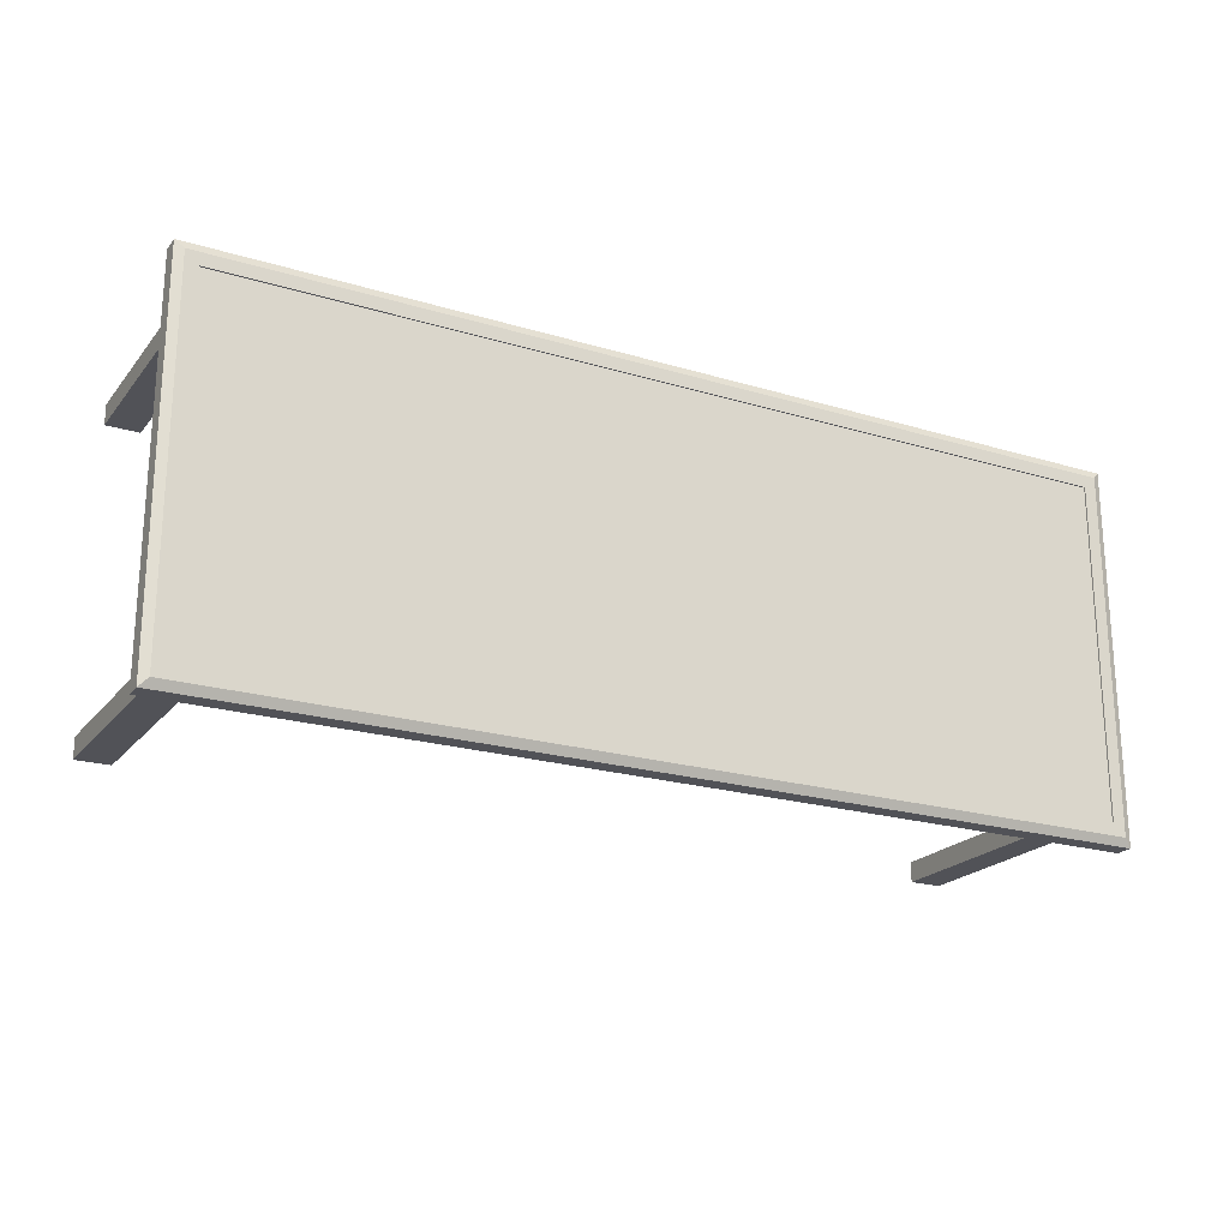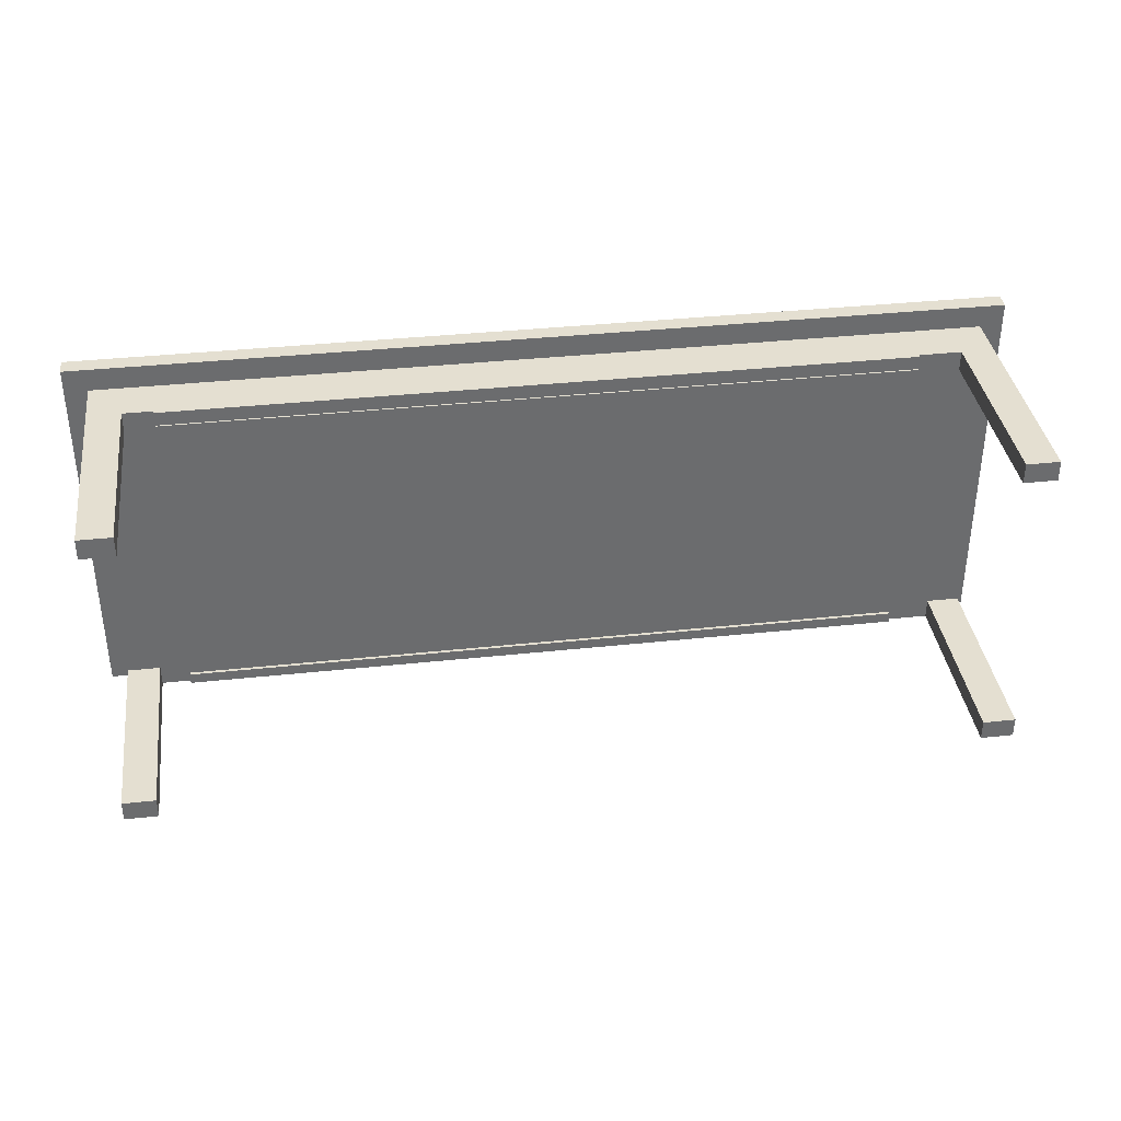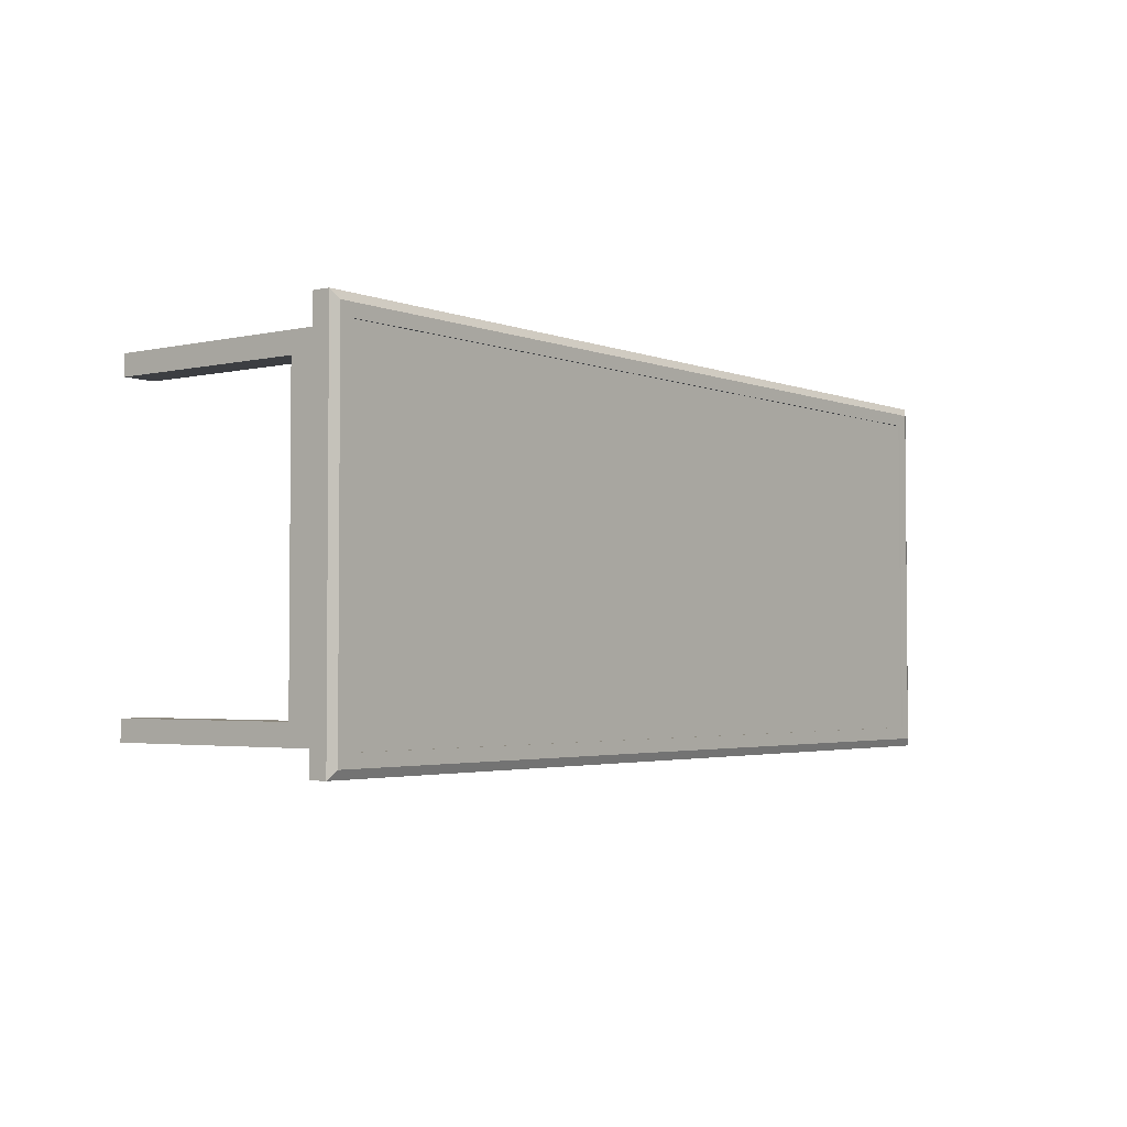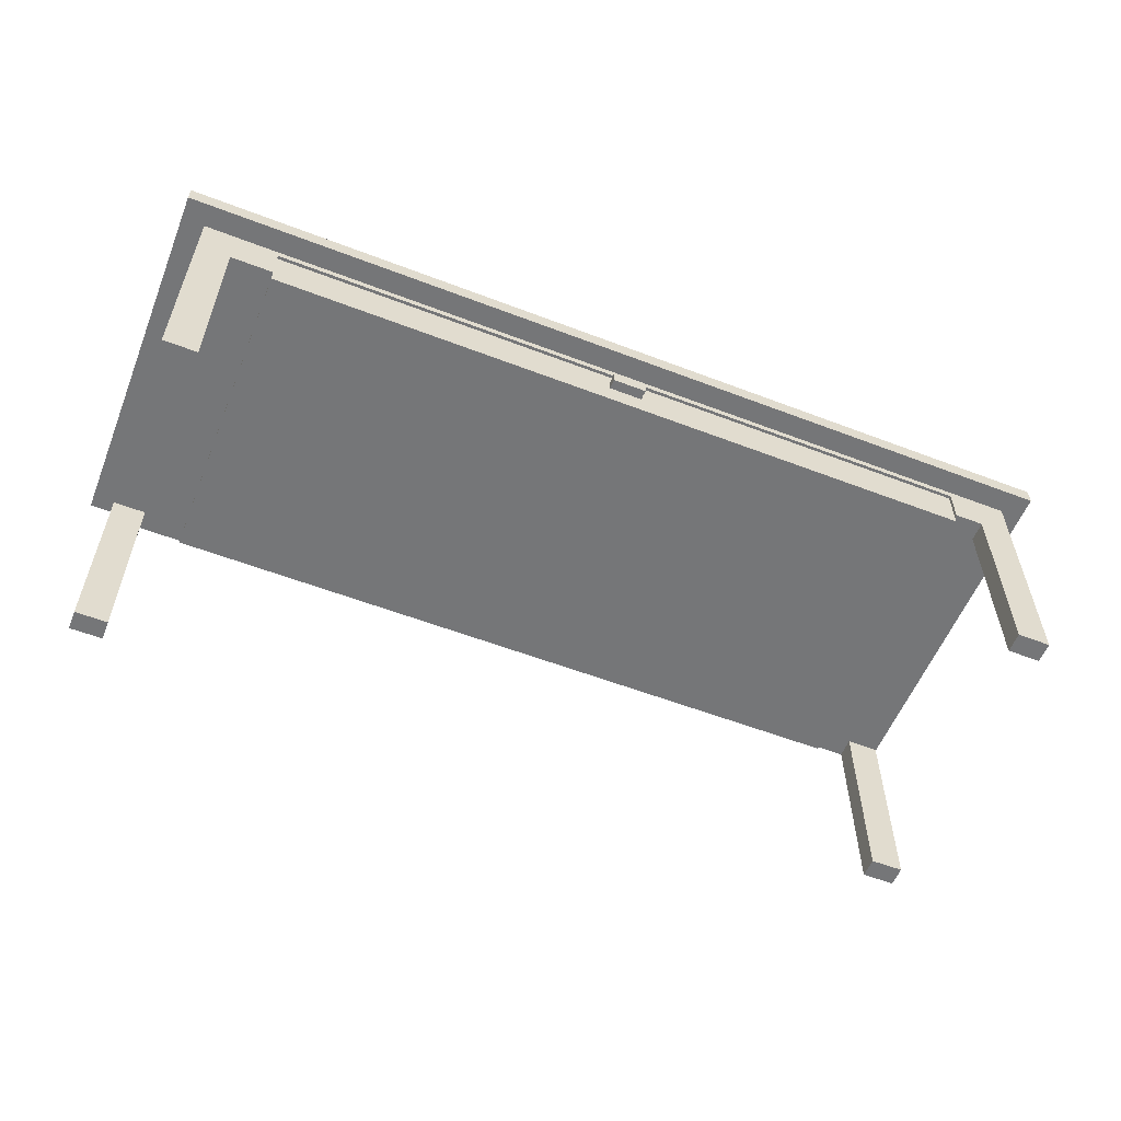
<metadata>
{"format":"obj","ext":"obj","renderer":"f3d","projection":"perspective","resolution":1024,"background":"white","views":[{"elev":-21.6,"azim":152.0,"up":"+Z"},{"elev":36.8,"azim":-7.9,"up":"+Z"},{"elev":-3.0,"azim":127.5,"up":"+Z"},{"elev":-56.8,"azim":158.2,"up":"+Y"}]}
</metadata>
<code>
v 0.01997 0.02667 -0.09608
v 0.01721 0.02516 -0.09646
v 0.01997 0.02516 -0.09608
v 0.01721 0.02667 -0.09646
v 0.02273 0.02516 -0.09032
v 0.02273 0.02667 -0.09562
v 0.02273 0.02667 -0.1009
v 0.01443 0.02516 -0.09676
v 0.02273 0.02516 -0.09562
v 0.01443 0.02667 -0.09676
v 0.01164 0.02516 -0.09697
v 0.02276 0.01625 -0.09562
v 0.02276 0.01474 -0.1009
v 0.01164 0.02667 -0.09697
v 0.00885 0.02516 -0.0971
v 0.02276 0.01625 -0.09032
v -0.01062 0.02667 -0.1009
v 0.00885 0.02667 -0.0971
v 0.006057 0.02516 -0.09714
v 0.3638 0.0388 -0.09032
v 0.02 0.01625 -0.09608
v 0.02276 0.01474 -0.09562
v -0.01059 0.01474 -0.1009
v -0.007861 0.02667 -0.09608
v 0.006057 0.02667 -0.09714
v 0.003264 0.02516 -0.0971
v 0.3638 0.002247 -0.09032
v -0.3531 0.0388 -0.09032
v 0.01724 0.01625 -0.09646
v 0.02 0.01474 -0.09608
v -0.00783 0.01474 -0.09608
v -0.01059 0.01474 -0.09562
v -0.01062 0.02667 -0.09562
v -0.005093 0.02667 -0.09646
v 0.003264 0.02667 -0.0971
v 0.000471 0.02516 -0.09697
v -0.01059 0.01625 -0.09032
v 0.3638 0.0388 -0.09335
v -0.01062 0.02516 -0.09032
v 0.01446 0.01625 -0.09676
v 0.01724 0.01474 -0.09646
v -0.005062 0.01474 -0.09646
v -0.01059 0.01625 -0.09562
v -0.01062 0.02516 -0.09562
v -0.007861 0.02516 -0.09608
v -0.002314 0.02667 -0.09676
v 0.000471 0.02667 -0.09697
v -0.002314 0.02516 -0.09676
v -0.3531 0.002247 -0.09032
v -0.00783 0.01625 -0.09608
v 0.3638 0.002247 -0.09335
v -0.3531 0.0388 -0.09335
v 0.01167 0.01625 -0.09697
v 0.01446 0.01474 -0.09676
v -0.002283 0.01474 -0.09676
v -0.005062 0.01625 -0.09646
v -0.005093 0.02516 -0.09646
v 0.3638 -0.005332 -0.09032
v 0.4373 0.002247 -0.09335
v -0.3531 0.002247 -0.09335
v -0.4137 0.0462 -0.09335
v 0.008881 0.01625 -0.0971
v 0.01167 0.01474 -0.09697
v 0.000502 0.01474 -0.09697
v -0.002283 0.01625 -0.09676
v -0.3531 -0.005332 -0.09032
v 0.3638 -0.0023 -0.07971
v 0.4373 0.0462 -0.09335
v 0.3638 0.002247 0.2126
v -0.4137 0.002247 -0.09335
v 0.006086 0.01625 -0.09714
v 0.008881 0.01474 -0.0971
v 0.003293 0.01474 -0.0971
v 0.000502 0.01625 -0.09697
v -0.3531 -0.005332 -0.07971
v 0.3638 -0.005332 -0.07971
v -0.3531 0.002247 0.2126
v 0.4373 0.0462 0.2263
v 0.3638 0.002247 0.2263
v -0.4137 0.002247 0.2066
v 0.4594 0.0462 -0.1154
v 0.006057 0.01625 -0.09714
v 0.006086 0.01474 -0.09714
v 0.006057 0.01474 -0.09714
v 0.003293 0.01625 -0.0971
v -0.3531 -0.0023 -0.07971
v 0.3638 -0.000785 0.2126
v -0.3818 0.002247 0.2263
v -0.3531 -0.000785 0.2126
v 0.4373 0.002247 0.2263
v 0.3638 -0.000785 0.2263
v -0.3818 0.002247 0.2066
v -0.4137 0.002247 0.2263
v -0.4358 0.0462 -0.1154
v -0.3531 -0.0023 0.2126
v 0.3638 -0.0023 0.2126
v -0.3531 0.002247 0.2263
v -0.3531 -0.000785 0.2263
v -0.4137 0.0462 0.2263
v 0.4594 0.0462 0.2484
v -0.4358 0.0462 0.2484
v -0.4358 0.06346 -0.1154
v -0.4137 0.0462 0.2484
v 0.4594 0.06346 0.2484
v 0.4594 0.06346 -0.1154
v -0.4358 0.04999 0.2484
v -0.4278 0.06742 -0.1075
v 0.4515 0.06742 -0.1075
v -0.4358 0.06346 0.2484
v -0.4278 0.06742 0.2404
v 0.4515 0.06742 0.2404
v -0.4157 0.06742 -0.09537
v -0.4157 0.06742 0.2283
v 0.4393 0.06742 -0.09537
v -0.4278 0.06346 0.2484
v 0.4393 0.06742 0.2283
v -0.4157 0.06591 -0.09537
v 0.4393 0.06591 0.2283
v -0.4157 0.06591 0.2283
v 0.4393 0.06591 -0.09537
v -0.3818 0.002247 0.2263
v -0.3818 0.002247 0.2066
v -0.4137 -0.1902 0.2263
v -0.3818 -0.1902 0.2263
v -0.3818 -0.1902 0.2066
v -0.4137 -0.1902 0.2066
v 0.4373 0.002247 -0.07364
v 0.4054 0.002247 -0.09335
v 0.4054 0.002247 -0.07364
v 0.4373 0.002247 -0.09335
v 0.4054 -0.1902 -0.07364
v 0.4373 -0.1902 -0.07364
v 0.4373 -0.1902 -0.09335
v 0.4054 -0.1902 -0.09335
v 0.4373 0.002247 0.2263
v 0.4054 0.002247 0.2066
v 0.4054 0.002247 0.2263
v 0.4373 0.002247 0.2066
v 0.4054 -0.1902 0.2263
v 0.4373 -0.1902 0.2263
v 0.4373 -0.1902 0.2066
v 0.4054 -0.1902 0.2066
v -0.3818 0.002247 -0.07364
v -0.4137 0.002247 -0.07364
v -0.3818 0.002247 -0.09335
v -0.4137 -0.1902 -0.07364
v -0.3818 -0.1902 -0.07364
v -0.3818 -0.1902 -0.09335
v -0.4137 -0.1902 -0.09335
g mesh1_mesh1-geometry
f 1 2 3
f 2 1 4
f 3 2 1
f 4 1 2
f 3 5 2
f 3 6 1
f 1 6 3
f 1 4 7
f 4 8 2
f 2 8 4
f 2 5 8
f 9 5 3
f 6 3 9
f 9 3 6
f 6 1 7
f 4 10 7
f 8 4 10
f 10 4 8
f 8 5 11
f 9 12 5
f 6 13 9
f 7 13 6
f 10 14 7
f 10 11 8
f 8 11 10
f 11 5 15
f 16 5 12
f 9 13 12
f 7 17 13
f 14 18 7
f 11 10 14
f 14 10 11
f 15 5 19
f 14 15 11
f 11 15 14
f 20 16 5
f 5 16 20
f 12 21 16
f 22 12 13
f 23 13 17
f 7 24 17
f 18 25 7
f 15 14 18
f 18 14 15
f 19 5 26
f 18 19 15
f 15 19 18
f 27 16 20
f 20 16 27
f 20 5 28
f 28 5 20
f 21 29 16
f 30 12 21
f 21 12 30
f 12 30 22
f 22 30 12
f 22 13 30
f 13 23 31
f 23 17 32
f 33 17 24
f 34 24 7
f 25 35 7
f 19 18 25
f 25 18 19
f 26 5 36
f 25 26 19
f 19 26 25
f 16 27 37
f 37 27 16
f 38 27 20
f 20 27 38
f 39 28 5
f 5 28 39
f 28 38 20
f 20 38 28
f 29 40 16
f 41 21 29
f 29 21 41
f 21 41 30
f 30 41 21
f 30 13 41
f 32 31 23
f 42 13 31
f 32 17 43
f 33 44 17
f 44 24 33
f 33 24 44
f 45 34 24
f 24 34 45
f 46 34 7
f 35 47 7
f 26 25 35
f 35 25 26
f 36 5 48
f 35 36 26
f 26 36 35
f 27 49 37
f 37 49 27
f 16 50 37
f 27 38 51
f 51 38 27
f 37 28 39
f 39 28 37
f 39 44 5
f 38 28 52
f 52 28 38
f 40 53 16
f 54 29 40
f 40 29 54
f 29 54 41
f 41 54 29
f 41 13 54
f 50 32 31
f 31 32 50
f 55 13 42
f 56 31 42
f 42 31 56
f 43 17 44
f 32 50 43
f 43 50 32
f 24 44 45
f 45 44 24
f 34 45 57
f 57 45 34
f 57 46 34
f 34 46 57
f 47 46 7
f 36 35 47
f 47 35 36
f 48 5 57
f 47 48 36
f 36 48 47
f 58 49 27
f 27 49 58
f 37 49 28
f 28 49 37
f 43 37 50
f 56 50 16
f 38 59 51
f 51 59 38
f 59 27 51
f 51 27 59
f 39 37 44
f 45 5 44
f 28 60 52
f 52 60 28
f 52 61 38
f 38 61 52
f 53 62 16
f 63 40 53
f 53 40 63
f 40 63 54
f 54 63 40
f 54 13 63
f 31 56 50
f 50 56 31
f 64 13 55
f 65 42 55
f 55 42 65
f 42 65 56
f 56 65 42
f 43 44 37
f 57 5 45
f 46 57 48
f 48 57 46
f 48 47 46
f 46 47 48
f 49 58 66
f 66 58 49
f 27 67 58
f 58 67 27
f 60 28 49
f 49 28 60
f 65 56 16
f 59 38 68
f 68 38 59
f 27 59 69
f 69 59 27
f 70 52 60
f 60 52 70
f 52 70 61
f 61 70 52
f 68 38 61
f 61 38 68
f 62 71 16
f 72 53 62
f 62 53 72
f 53 72 63
f 63 72 53
f 63 13 72
f 73 13 64
f 74 55 64
f 64 55 74
f 55 74 65
f 65 74 55
f 58 75 66
f 66 75 58
f 75 49 66
f 66 49 75
f 69 67 27
f 27 67 69
f 58 67 76
f 76 67 58
f 77 60 49
f 49 60 77
f 74 65 16
f 78 59 68
f 68 59 78
f 69 59 79
f 79 59 69
f 60 80 70
f 70 80 60
f 80 61 70
f 70 61 80
f 61 81 68
f 68 81 61
f 71 82 16
f 83 62 71
f 71 62 83
f 62 83 72
f 72 83 62
f 72 13 83
f 84 13 73
f 85 64 73
f 73 64 85
f 64 85 74
f 74 85 64
f 75 58 76
f 76 58 75
f 86 49 75
f 75 49 86
f 87 67 69
f 69 67 87
f 67 75 76
f 76 75 67
f 88 60 77
f 77 60 88
f 49 89 77
f 77 89 49
f 85 74 16
f 59 78 90
f 90 78 59
f 68 81 78
f 78 81 68
f 79 59 90
f 90 59 79
f 79 69 91
f 80 60 92
f 92 60 80
f 93 61 80
f 80 61 93
f 61 94 81
f 81 94 61
f 82 85 16
f 84 71 82
f 82 71 84
f 71 84 83
f 83 84 71
f 83 13 84
f 82 73 84
f 84 73 82
f 73 82 85
f 85 82 73
f 95 49 86
f 86 49 95
f 75 67 86
f 86 67 75
f 67 87 96
f 96 87 67
f 87 91 69
f 92 60 88
f 88 60 92
f 97 88 77
f 77 88 97
f 89 49 95
f 95 49 89
f 89 77 98
f 99 90 78
f 78 90 99
f 100 78 81
f 81 78 100
f 99 79 90
f 90 79 99
f 79 91 97
f 61 93 99
f 99 93 61
f 94 61 101
f 101 61 94
f 102 81 94
f 94 81 102
f 86 96 95
f 95 96 86
f 96 86 67
f 67 86 96
f 89 96 87
f 87 96 89
f 91 87 98
f 97 93 88
f 88 93 97
f 97 98 77
f 96 89 95
f 95 89 96
f 89 98 87
f 103 99 78
f 78 99 103
f 103 78 100
f 100 78 103
f 81 104 100
f 100 104 81
f 99 97 79
f 79 97 99
f 98 97 91
f 93 97 99
f 99 97 93
f 103 61 99
f 99 61 103
f 61 103 101
f 101 103 61
f 101 102 94
f 94 102 101
f 81 102 105
f 105 102 81
f 104 103 100
f 100 103 104
f 104 81 105
f 105 81 104
f 103 104 101
f 101 104 103
f 106 102 101
f 101 102 106
f 107 105 102
f 102 105 107
f 108 104 105
f 105 104 108
f 101 104 106
f 106 104 101
f 102 106 109
f 109 106 102
f 105 107 108
f 108 107 105
f 102 110 107
f 107 110 102
f 104 108 111
f 111 108 104
f 106 104 109
f 109 104 106
f 110 102 109
f 109 102 110
f 107 112 108
f 108 112 107
f 110 113 107
f 107 113 110
f 108 114 111
f 111 114 108
f 110 104 111
f 111 104 110
f 109 104 115
f 115 104 109
f 115 110 109
f 109 110 115
f 112 107 113
f 113 107 112
f 108 112 114
f 114 112 108
f 113 110 111
f 111 110 113
f 116 111 114
f 114 111 116
f 110 115 104
f 104 115 110
f 113 117 112
f 112 117 113
f 117 114 112
f 112 114 117
f 113 111 116
f 116 111 113
f 114 118 116
f 116 118 114
f 117 113 119
f 119 113 117
f 114 117 120
f 120 117 114
f 118 113 116
f 116 113 118
f 118 114 120
f 120 114 118
f 113 118 119
f 119 118 113
f 119 117 118
f 120 118 117
g mesh1_mesh1-geometry
f 2 5 3
f 7 4 1
f 8 5 2
f 3 5 9
f 7 1 6
f 7 10 4
f 11 5 8
f 5 12 9
f 9 13 6
f 6 13 7
f 7 14 10
f 15 5 11
f 12 5 16
f 12 13 9
f 13 17 7
f 7 18 14
f 19 5 15
f 16 21 12
f 13 12 22
f 17 13 23
f 17 24 7
f 7 25 18
f 26 5 19
f 16 29 21
f 30 13 22
f 31 23 13
f 32 17 23
f 24 17 33
f 7 24 34
f 7 35 25
f 36 5 26
f 16 40 29
f 41 13 30
f 23 31 32
f 31 13 42
f 43 17 32
f 17 44 33
f 7 34 46
f 7 47 35
f 48 5 36
f 37 50 16
f 5 44 39
f 16 53 40
f 54 13 41
f 42 13 55
f 44 17 43
f 7 46 47
f 57 5 48
f 50 37 43
f 16 50 56
f 44 37 39
f 44 5 45
f 16 62 53
f 63 13 54
f 55 13 64
f 37 44 43
f 45 5 57
f 16 56 65
f 16 71 62
f 72 13 63
f 64 13 73
f 16 65 74
f 16 82 71
f 83 13 72
f 73 13 84
f 16 74 85
f 16 85 82
f 84 13 83
g mesh1_mesh1-geometry
f 91 69 79
f 69 91 87
f 98 77 89
f 97 91 79
f 98 87 91
f 77 98 97
f 87 98 89
f 91 97 98
g mesh1_mesh1-geometry
f 118 117 119
f 117 118 120
g mesh2_mesh2-geometry
l 94 81
l 94 102
l 101 94
l 81 100
l 81 105
l 102 107
l 109 102
l 102 105
l 101 106
l 103 101
l 100 103
l 100 104
l 105 108
l 105 104
l 110 107
l 107 108
l 106 109
l 115 109
l 110 109
l 104 115
l 104 111
l 108 111
l 111 110
g mesh3_mesh3-geometry
l 61 68
l 99 61
l 70 61
l 59 68
l 68 78
l 99 93
l 78 99
l 70 80
l 60 70
l 90 59
l 59 51
l 90 78
l 60 52
l 60 49
l 79 90
l 51 27
l 38 51
l 52 28
l 52 38
l 77 49
l 49 28
l 49 66
l 79 69
l 97 79
l 27 58
l 20 27
l 69 27
l 38 20
l 28 20
l 77 97
l 66 75
l 58 66
l 88 97
l 76 58
l 75 76
l 86 75
l 67 76
l 95 86
l 86 67
l 96 67
l 89 95
l 96 95
l 87 96
g mesh4_mesh4-geometry
l 44 33
g mesh5_mesh5-geometry
l 9 6
g mesh6_mesh6-geometry
l 116 113
l 114 116
l 116 118
l 113 112
l 113 119
l 112 114
l 114 120
l 112 117
g mesh7_mesh7-geometry
l 1 4
g mesh8_mesh8-geometry
l 82 85
l 71 82
l 85 74
l 62 71
l 74 65
l 53 62
l 65 56
l 40 53
l 56 50
l 29 40
l 50 43
l 21 29
l 12 21
g mesh9_mesh9-geometry
l 14 18
g mesh10_mesh10-geometry
l 48 57
l 57 45
g mesh11_mesh11-geometry
l 2 8
l 3 2
g mesh12_mesh12-geometry
l 26 36
l 19 26
l 15 19
l 11 15
g mesh13_mesh13-geometry
l 73 64
l 84 73
l 83 84
l 72 83
g mesh14_mesh14-geometry
f 121 80 93
f 80 121 122
f 93 80 121
f 122 121 80
f 80 123 93
f 93 123 80
f 123 121 93
f 93 121 123
f 124 122 121
f 121 122 124
f 125 80 122
f 122 80 125
f 123 80 126
f 126 80 123
f 121 123 124
f 124 123 121
f 122 124 125
f 125 124 122
f 80 125 126
f 126 125 80
f 125 123 126
f 126 123 125
f 123 125 124
f 124 125 123
g mesh15_mesh15-geometry
l 122 125
l 122 80
l 121 122
l 125 126
l 124 125
l 80 126
l 80 93
l 93 121
l 121 124
l 126 123
l 123 124
l 93 123
g mesh14_mesh14-geometry
f 127 128 129
f 128 127 130
f 129 128 127
f 130 127 128
f 128 131 129
f 129 131 128
f 131 127 129
f 129 127 131
f 132 130 127
f 127 130 132
f 133 128 130
f 130 128 133
f 131 128 134
f 134 128 131
f 127 131 132
f 132 131 127
f 130 132 133
f 133 132 130
f 128 133 134
f 134 133 128
f 133 131 134
f 134 131 133
f 131 133 132
f 132 133 131
g mesh15_mesh15-geometry
l 130 133
l 130 128
l 127 130
l 133 134
l 132 133
l 128 134
l 128 129
l 129 127
l 127 132
l 134 131
l 131 132
l 129 131
g mesh14_mesh14-geometry
f 135 136 137
f 136 135 138
f 137 136 135
f 138 135 136
f 136 139 137
f 137 139 136
f 139 135 137
f 137 135 139
f 140 138 135
f 135 138 140
f 141 136 138
f 138 136 141
f 139 136 142
f 142 136 139
f 135 139 140
f 140 139 135
f 138 140 141
f 141 140 138
f 136 141 142
f 142 141 136
f 141 139 142
f 142 139 141
f 139 141 140
f 140 141 139
g mesh15_mesh15-geometry
l 138 141
l 138 136
l 135 138
l 141 142
l 140 141
l 136 142
l 136 137
l 137 135
l 135 140
l 142 139
l 139 140
l 137 139
g mesh14_mesh14-geometry
f 143 70 144
f 70 143 145
f 144 70 143
f 145 143 70
f 70 146 144
f 144 146 70
f 146 143 144
f 144 143 146
f 147 145 143
f 143 145 147
f 148 70 145
f 145 70 148
f 146 70 149
f 149 70 146
f 143 146 147
f 147 146 143
f 145 147 148
f 148 147 145
f 70 148 149
f 149 148 70
f 148 146 149
f 149 146 148
f 146 148 147
f 147 148 146
g mesh15_mesh15-geometry
l 145 148
l 145 70
l 143 145
l 148 149
l 147 148
l 70 149
l 70 144
l 144 143
l 143 147
l 149 146
l 146 147
l 144 146

</code>
